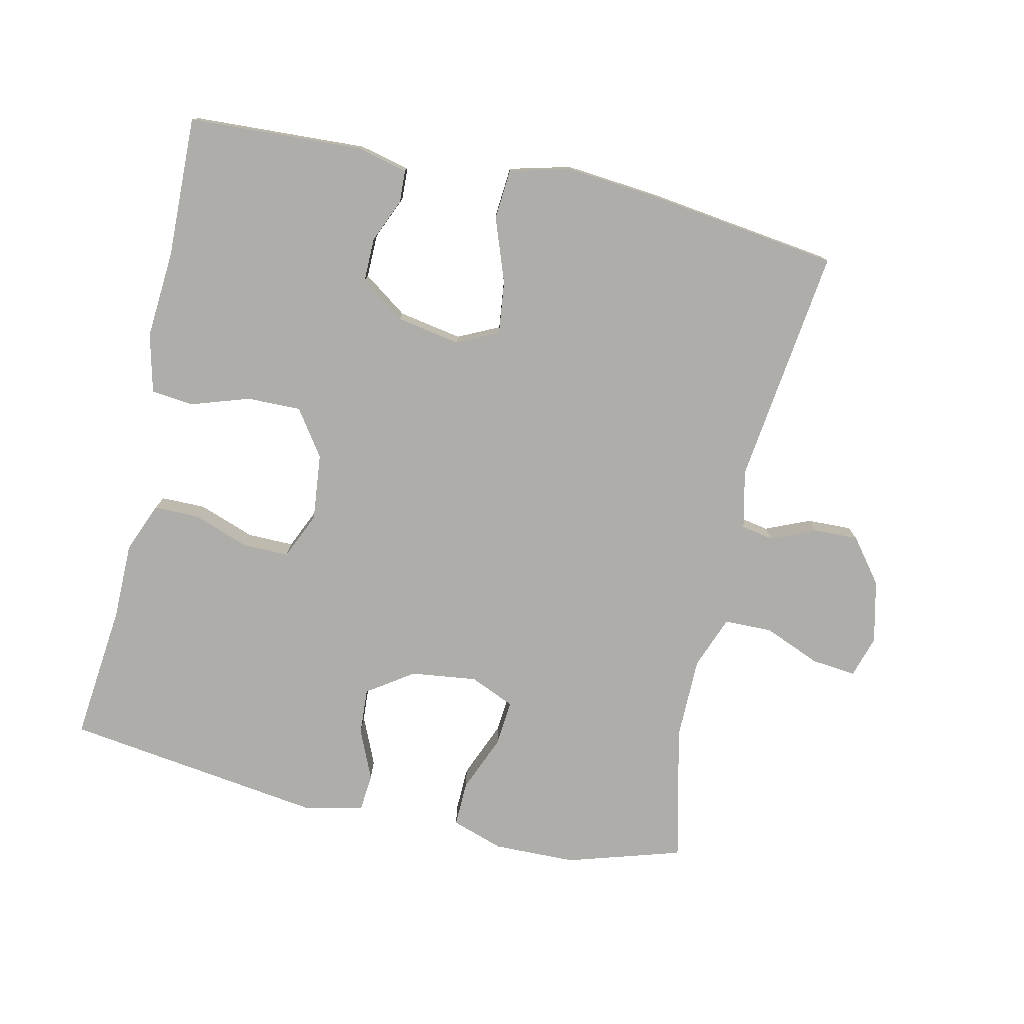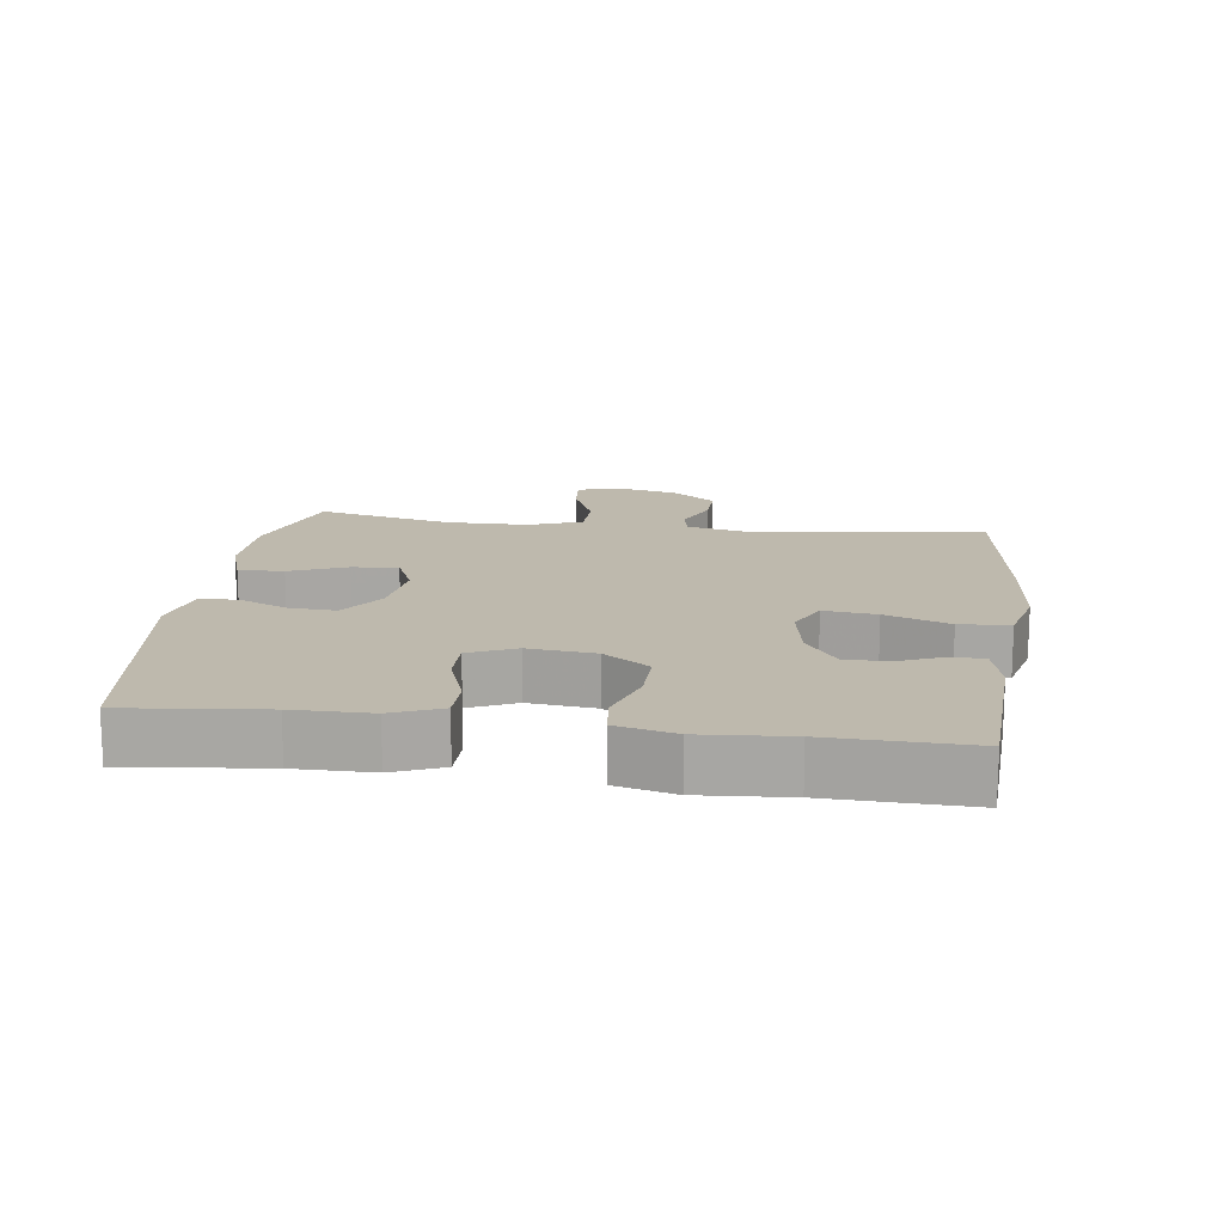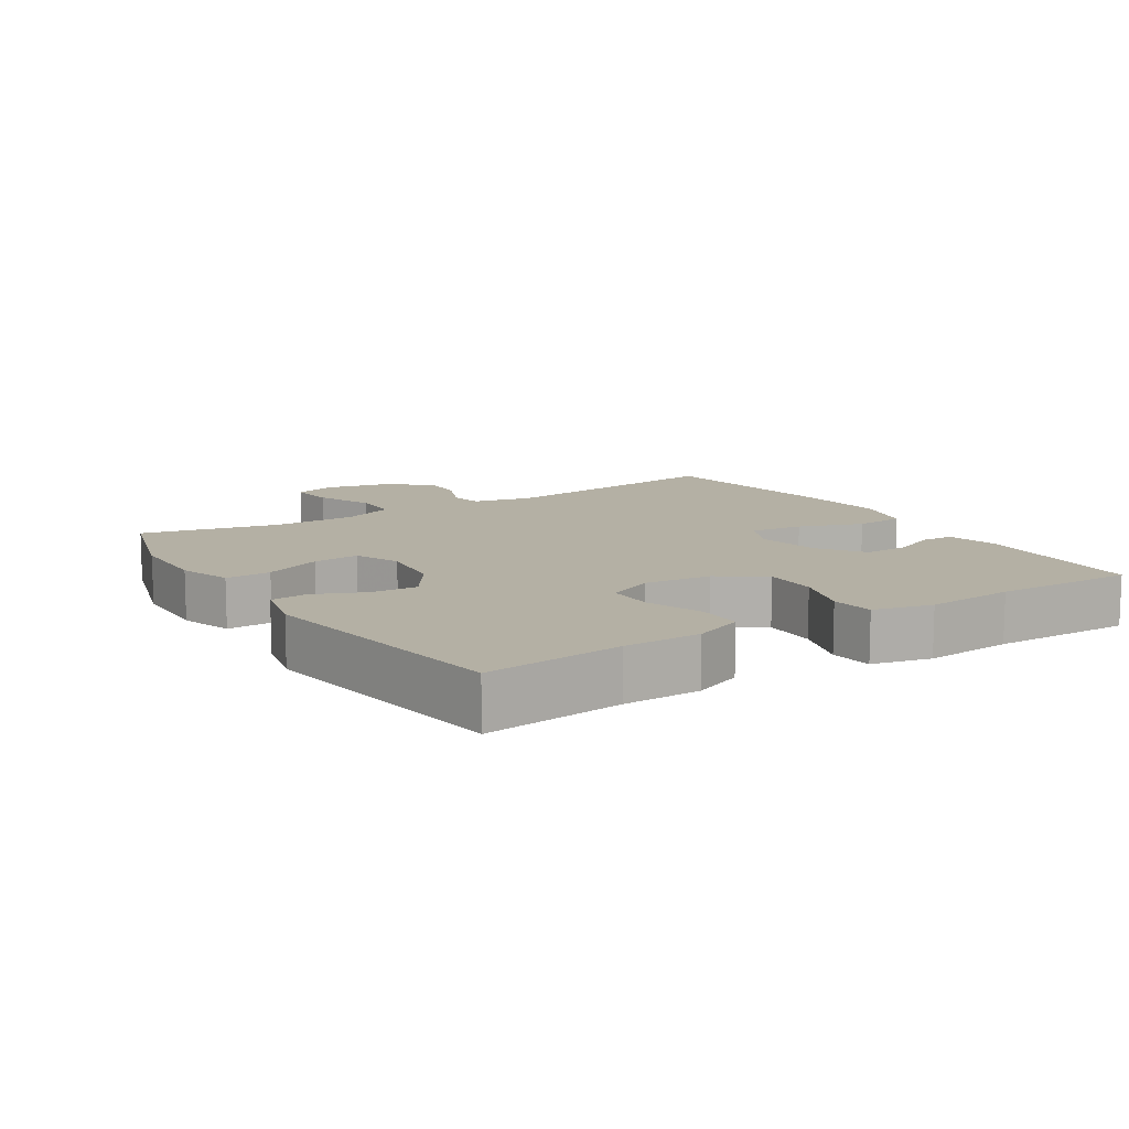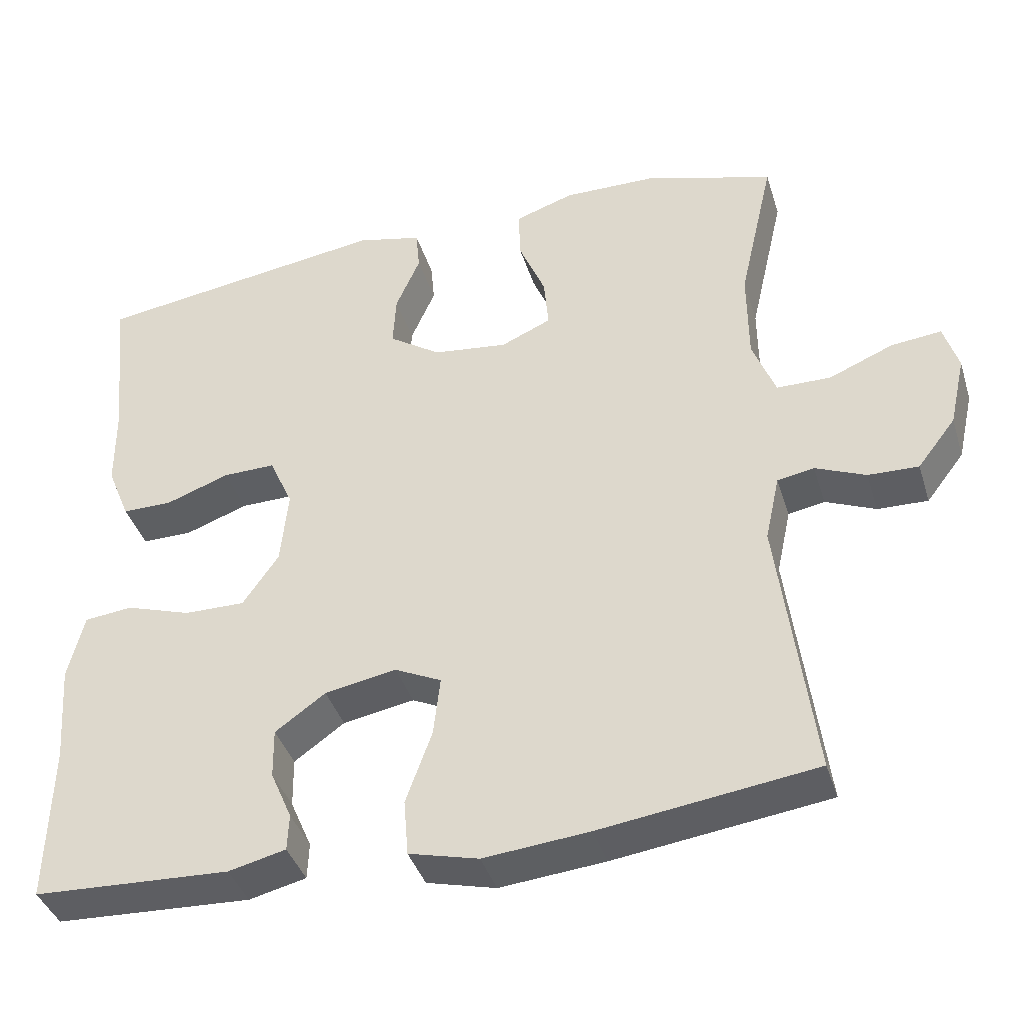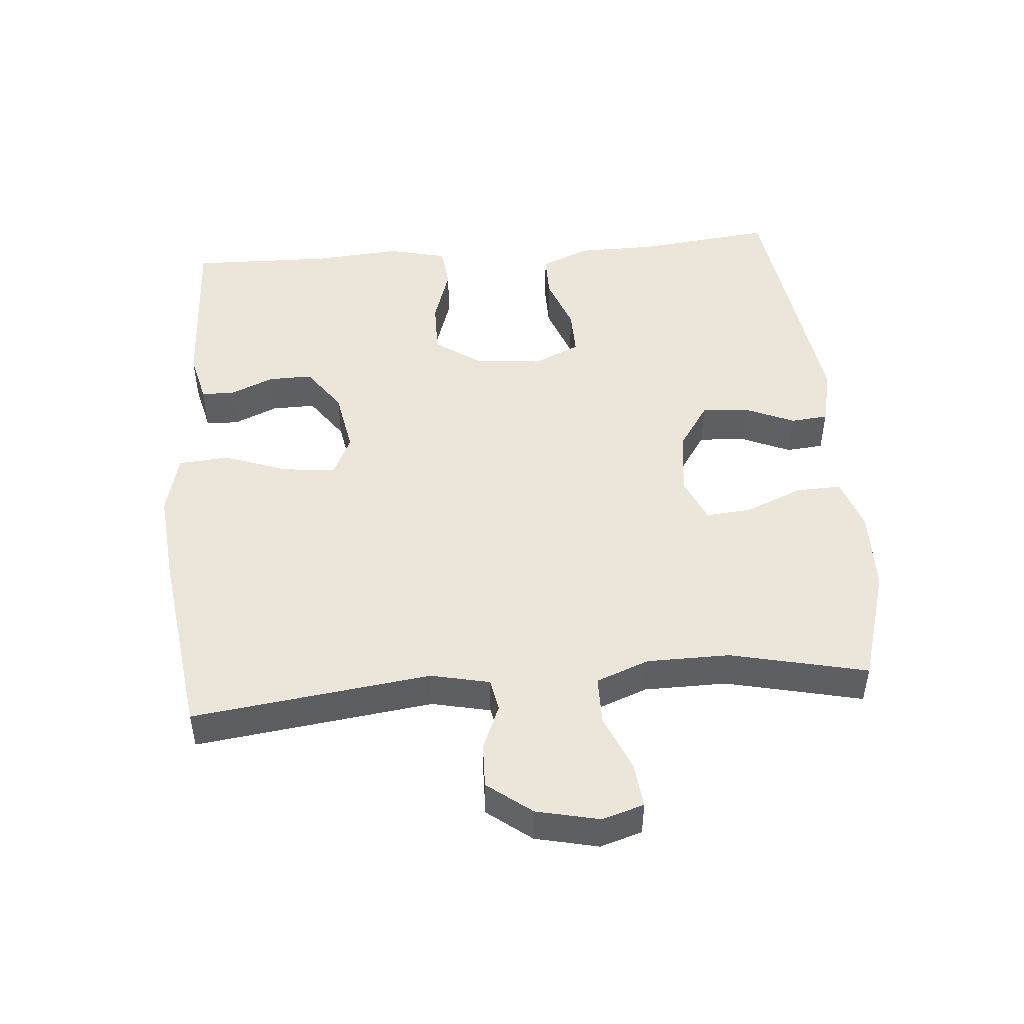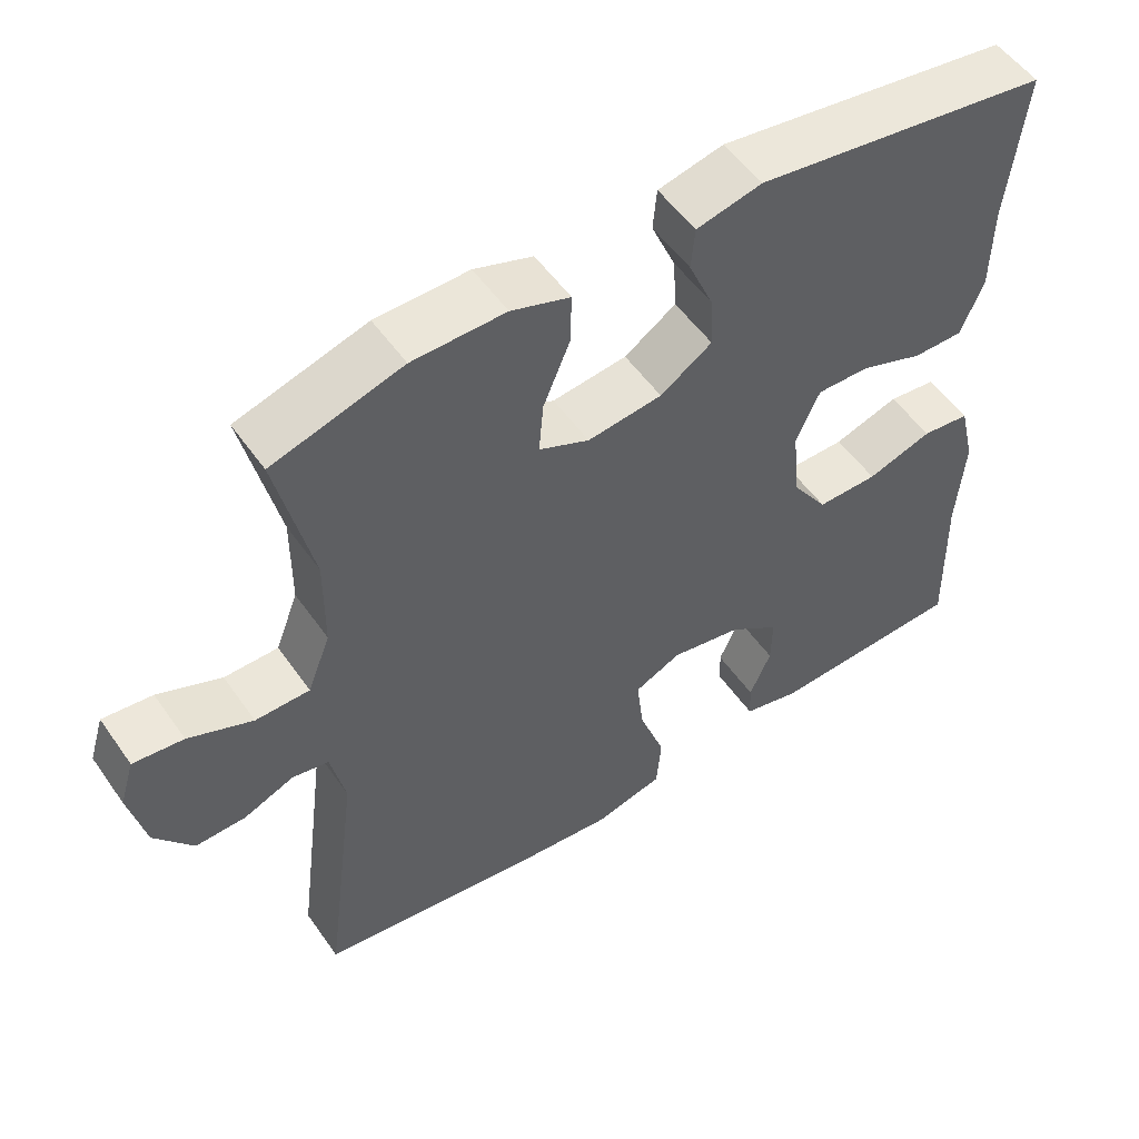
<metadata>
{"format":"obj","ext":"obj","renderer":"f3d","projection":"perspective","resolution":1024,"background":"white","views":[{"elev":-77.4,"azim":167.6,"up":"+Y"},{"elev":15.3,"azim":97.8,"up":"+Y"},{"elev":11.4,"azim":57.5,"up":"+Y"},{"elev":-39.7,"azim":-163.2,"up":"+Z"},{"elev":48.1,"azim":-94.8,"up":"+Y"},{"elev":53.2,"azim":-34.2,"up":"+Z"}]}
</metadata>
<code>
v -0.5 0.07 -0.5
v -0.455 0.07 -0.148
v -0.474 0.07 -0.061
v -0.522 0.07 -0.052
v -0.588 0.07 -0.08
v -0.654 0.07 -0.082
v -0.704 0.07 -0.017
v -0.725 0.07 0.076
v -0.706 0.07 0.138
v -0.64 0.07 0.131
v -0.556 0.07 0.096
v -0.485 0.07 0.097
v -0.455 0.07 0.175
v -0.454 0.07 0.298
v -0.5 0.07 0.5
v -0.33 0.07 0.551
v -0.208 0.07 0.553
v -0.131 0.07 0.527
v -0.133 0.07 0.46
v -0.168 0.07 0.376
v -0.174 0.07 0.308
v -0.108 0.07 0.279
v -0.01 0.07 0.291
v 0.058 0.07 0.337
v 0.054 0.07 0.406
v 0.022 0.07 0.48
v 0.027 0.07 0.535
v 0.113 0.07 0.555
v 0.5 0.07 0.5
v 0.478 0.07 0.296
v 0.477 0.07 0.182
v 0.447 0.07 0.109
v 0.381 0.07 0.109
v 0.298 0.07 0.139
v 0.229 0.07 0.14
v 0.198 0.07 0.071
v 0.208 0.07 -0.028
v 0.255 0.07 -0.096
v 0.335 0.07 -0.095
v 0.421 0.07 -0.067
v 0.484 0.07 -0.074
v 0.505 0.07 -0.161
v 0.495 0.07 -0.292
v 0.5 0.07 -0.5
v 0.242 0.07 -0.512
v 0.167 0.07 -0.494
v 0.165 0.07 -0.446
v 0.193 0.07 -0.381
v 0.194 0.07 -0.316
v 0.128 0.07 -0.269
v 0.034 0.07 -0.252
v -0.027 0.07 -0.281
v -0.018 0.07 -0.359
v 0.016 0.07 -0.454
v 0.01 0.07 -0.528
v -0.081 0.07 -0.551
v -0.219 0.07 -0.538
v -0.5 0 -0.5
v -0.455 0 -0.148
v -0.474 0 -0.061
v -0.522 0 -0.052
v -0.588 0 -0.08
v -0.654 0 -0.082
v -0.704 0 -0.017
v -0.725 0 0.076
v -0.706 0 0.138
v -0.64 0 0.131
v -0.556 0 0.096
v -0.485 0 0.097
v -0.455 0 0.175
v -0.454 0 0.298
v -0.5 0 0.5
v -0.33 0 0.551
v -0.208 0 0.553
v -0.131 0 0.527
v -0.133 0 0.46
v -0.168 0 0.376
v -0.174 0 0.308
v -0.108 0 0.279
v -0.01 0 0.291
v 0.058 0 0.337
v 0.054 0 0.406
v 0.022 0 0.48
v 0.027 0 0.535
v 0.113 0 0.555
v 0.5 0 0.5
v 0.478 0 0.296
v 0.477 0 0.182
v 0.447 0 0.109
v 0.381 0 0.109
v 0.298 0 0.139
v 0.229 0 0.14
v 0.198 0 0.071
v 0.208 0 -0.028
v 0.255 0 -0.096
v 0.335 0 -0.095
v 0.421 0 -0.067
v 0.484 0 -0.074
v 0.505 0 -0.161
v 0.495 0 -0.292
v 0.5 0 -0.5
v 0.242 0 -0.512
v 0.167 0 -0.494
v 0.165 0 -0.446
v 0.193 0 -0.381
v 0.194 0 -0.316
v 0.128 0 -0.269
v 0.034 0 -0.252
v -0.027 0 -0.281
v -0.018 0 -0.359
v 0.016 0 -0.454
v 0.01 0 -0.528
v -0.081 0 -0.551
v -0.219 0 -0.538
f 57 1 2
f 56 57 2
f 55 56 2
f 54 55 2
f 53 54 2
f 52 53 2 3
f 51 52 3
f 50 51 3
f 46 47 48
f 45 46 48
f 44 45 48
f 43 44 48
f 43 48 49
f 42 43 49
f 41 42 49
f 40 41 49
f 39 40 49
f 38 39 49 50
f 32 33 34
f 31 32 34
f 30 31 34
f 30 34 35
f 29 30 35
f 28 29 35
f 27 28 35
f 26 27 35
f 25 26 35
f 24 25 35 36
f 18 19 20
f 17 18 20
f 16 17 20
f 15 16 20
f 14 15 20
f 13 14 20 21
f 12 13 21 22
f 9 10 11
f 8 9 11
f 7 8 11
f 6 7 11
f 5 6 11
f 4 5 11
f 3 4 11 12
f 3 12 22
f 50 3 22
f 38 50 22
f 37 38 22
f 36 37 22 23
f 23 24 36
f 59 58 114
f 59 114 113
f 59 113 112
f 59 112 111
f 59 111 110
f 60 59 110 109
f 60 109 108
f 60 108 107
f 105 104 103
f 105 103 102
f 105 102 101
f 105 101 100
f 106 105 100
f 106 100 99
f 106 99 98
f 106 98 97
f 106 97 96
f 107 106 96 95
f 91 90 89
f 91 89 88
f 91 88 87
f 92 91 87
f 92 87 86
f 92 86 85
f 92 85 84
f 92 84 83
f 92 83 82
f 93 92 82 81
f 77 76 75
f 77 75 74
f 77 74 73
f 77 73 72
f 77 72 71
f 78 77 71 70
f 79 78 70 69
f 68 67 66
f 68 66 65
f 68 65 64
f 68 64 63
f 68 63 62
f 68 62 61
f 69 68 61 60
f 79 69 60
f 79 60 107
f 79 107 95
f 79 95 94
f 80 79 94 93
f 93 81 80
f 1 58 59 2
f 2 59 60 3
f 3 60 61 4
f 4 61 62 5
f 5 62 63 6
f 6 63 64 7
f 7 64 65 8
f 8 65 66 9
f 9 66 67 10
f 10 67 68 11
f 11 68 69 12
f 12 69 70 13
f 13 70 71 14
f 14 71 72 15
f 15 72 73 16
f 16 73 74 17
f 17 74 75 18
f 18 75 76 19
f 19 76 77 20
f 20 77 78 21
f 21 78 79 22
f 22 79 80 23
f 23 80 81 24
f 24 81 82 25
f 25 82 83 26
f 26 83 84 27
f 27 84 85 28
f 28 85 86 29
f 29 86 87 30
f 30 87 88 31
f 31 88 89 32
f 32 89 90 33
f 33 90 91 34
f 34 91 92 35
f 35 92 93 36
f 36 93 94 37
f 37 94 95 38
f 38 95 96 39
f 39 96 97 40
f 40 97 98 41
f 41 98 99 42
f 42 99 100 43
f 43 100 101 44
f 44 101 102 45
f 45 102 103 46
f 46 103 104 47
f 47 104 105 48
f 48 105 106 49
f 49 106 107 50
f 50 107 108 51
f 51 108 109 52
f 52 109 110 53
f 53 110 111 54
f 54 111 112 55
f 55 112 113 56
f 56 113 114 57
f 57 114 58 1

</code>
